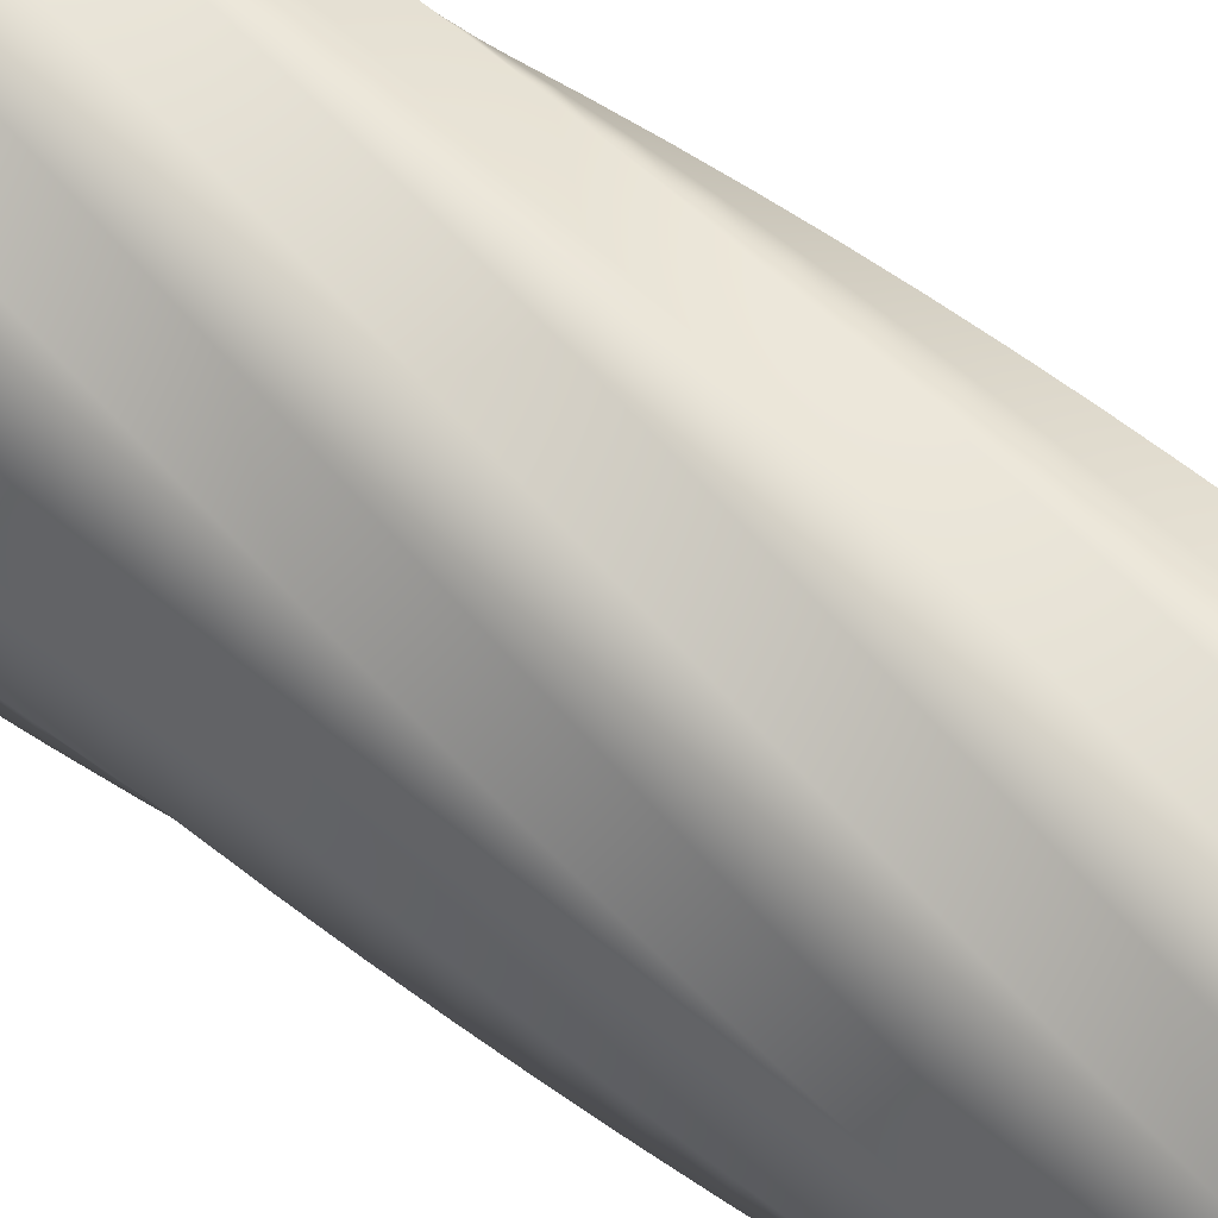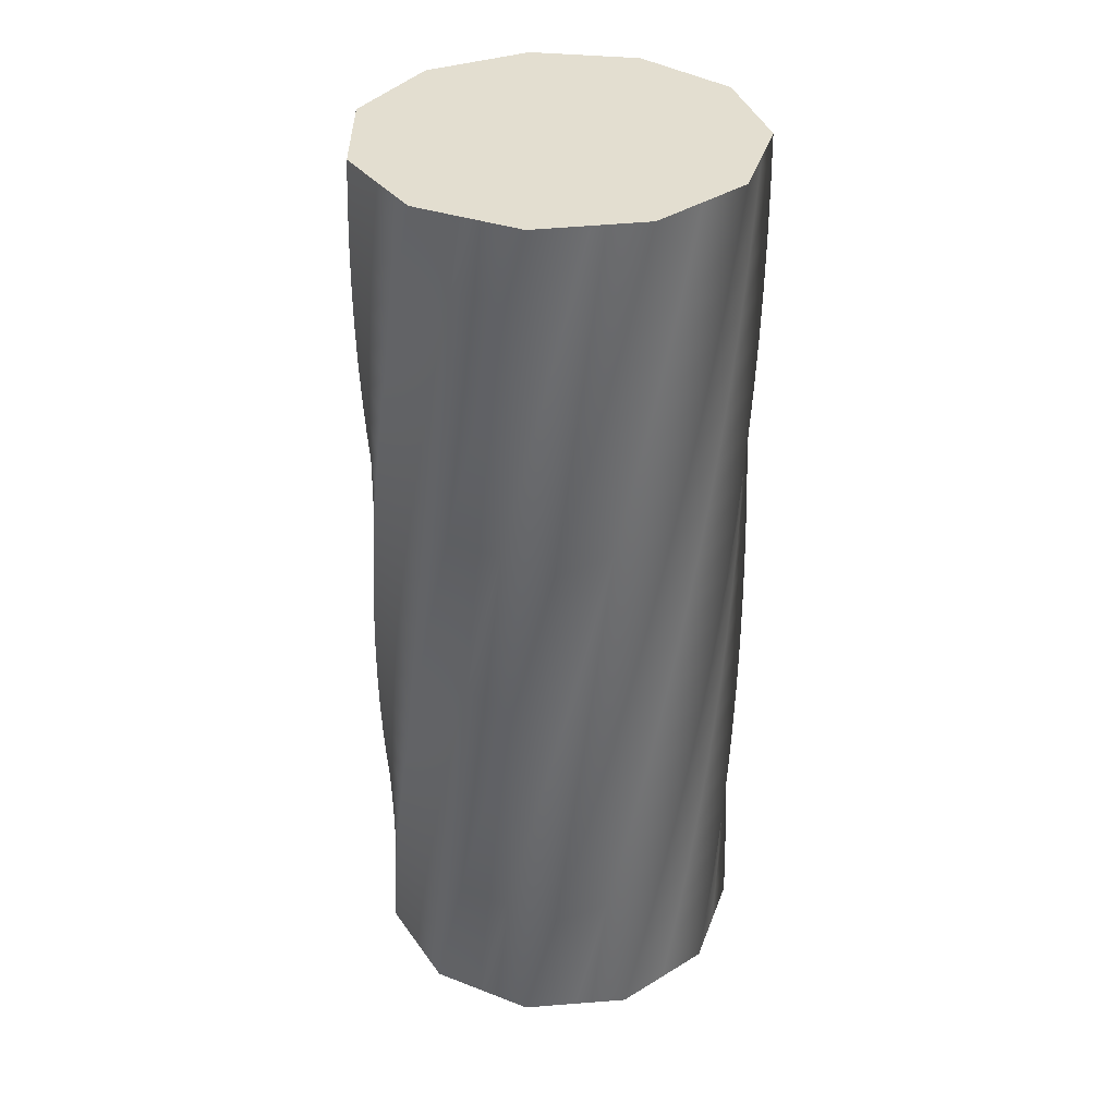
<metadata>
{"format":"obj","ext":"obj","renderer":"f3d","projection":"perspective","resolution":1024,"background":"white","views":[{"elev":72.5,"azim":123.8,"up":"+Z"},{"elev":35.7,"azim":35.1,"up":"+Y"}]}
</metadata>
<code>
v 77.99 0 -0.02536
v 71.8 0 -21.11
v 65.6 0 -42.19
v 48.99 0 -56.58
v 32.38 0 -70.96
v 10.63 0 -74.08
v -11.12 0 -77.2
v -31.11 0 -68.07
v -51.09 0 -58.93
v -62.97 0 -40.44
v -74.84 0 -21.95
v -74.84 0 0.0257
v -74.83 0 22
v -62.95 0 40.48
v -51.06 0 58.96
v -31.07 0 68.09
v -11.07 0 77.2
v 10.68 0 74.08
v 32.42 0 70.93
v 49.03 0 56.54
v 65.63 0 42.14
v 71.82 0 21.06
v 77.99 0 -0.02536
v 77.86 19 -4.548
v 70.43 19 -25.23
v 62.98 19 -45.9
v 45.55 19 -59.28
v 28.11 19 -72.65
v 6.216 19 -74.48
v -15.68 19 -76.3
v -35.09 19 -66
v -54.5 19 -55.69
v -65.26 19 -36.53
v -76.01 19 -17.37
v -74.7 19 4.567
v -73.39 19 26.5
v -60.43 19 44.25
v -47.47 19 61.99
v -26.97 19 69.91
v -6.473 19 77.83
v 15.05 19 73.41
v 36.58 19 68.99
v 52.3 19 53.64
v 68.01 19 38.28
v 72.94 19 16.87
v 77.86 19 -4.548
v 77.45 38 -9.055
v 68.81 38 -29.26
v 60.15 38 -49.45
v 41.96 38 -61.77
v 23.76 38 -74.08
v 1.791 38 -74.61
v -20.17 38 -75.13
v -38.94 38 -63.7
v -57.7 38 -52.26
v -67.31 38 -32.49
v -76.9 38 -12.73
v -74.3 38 9.092
v -71.68 38 30.91
v -57.7 38 47.86
v -43.7 38 64.8
v -22.77 38 71.49
v -1.843 38 78.18
v 19.38 38 72.5
v 40.61 38 66.8
v 55.39 38 50.55
v 70.17 38 34.28
v 73.82 38 12.61
v 77.45 38 -9.055
v 76.78 57 -13.53
v 66.96 57 -33.18
v 57.12 57 -52.83
v 38.22 57 -64.05
v 19.33 57 -75.26
v -2.634 57 -74.49
v -24.59 57 -73.7
v -42.65 57 -61.17
v -60.69 57 -48.64
v -69.11 57 -28.34
v -77.52 57 -8.042
v -73.63 57 13.59
v -69.72 57 35.21
v -54.75 57 51.3
v -39.78 57 67.38
v -18.49 57 72.82
v 2.799 57 78.25
v 23.65 57 71.32
v 44.5 57 64.38
v 58.3 57 47.27
v 72.08 57 30.16
v 74.44 57 8.317
v 76.78 57 -13.53
v 75.85 76 -17.96
v 64.87 76 -36.99
v 53.89 76 -56.02
v 34.36 76 -66.1
v 14.83 76 -76.17
v -7.044 76 -74.1
v -28.92 76 -72.01
v -46.2 76 -58.43
v -63.47 76 -44.85
v -70.67 76 -24.09
v -77.85 76 -3.328
v -72.69 76 18.03
v -67.51 76 39.38
v -51.61 76 54.56
v -35.71 76 69.72
v -14.14 76 73.89
v 7.438 76 78.05
v 27.84 76 69.9
v 48.24 76 61.73
v 61 76 43.84
v 73.74 76 25.94
v 74.8 76 3.99
v 75.85 76 -17.96
v 74.65 95 -22.32
v 62.57 95 -40.67
v 50.47 95 -59.02
v 30.38 95 -67.92
v 10.29 95 -76.81
v -11.42 95 -73.45
v -33.13 95 -70.06
v -49.58 95 -55.49
v -66.01 95 -40.91
v -71.97 95 -19.75
v -77.91 95 1.398
v -71.49 95 22.41
v -65.05 95 43.42
v -48.28 95 57.62
v -31.51 95 71.82
v -9.726 95 74.7
v 12.06 95 77.57
v 31.94 95 68.22
v 51.82 95 58.86
v 63.49 95 40.24
v 75.16 95 21.62
v 74.91 95 -0.3502
v 74.65 95 -22.32
v 73.2 114 -26.61
v 60.05 114 -44.21
v 46.89 114 -61.8
v 26.31 114 -69.5
v 5.722 114 -77.19
v -15.76 114 -72.54
v -37.23 114 -67.87
v -52.78 114 -52.35
v -68.32 114 -36.82
v -73.01 114 -15.35
v -77.69 114 6.119
v -70.03 114 26.72
v -62.36 114 47.3
v -44.78 114 60.49
v -27.19 114 73.66
v -5.276 114 75.25
v 16.64 114 76.82
v 35.94 114 66.31
v 55.22 114 55.79
v 65.77 114 36.51
v 76.31 114 17.23
v 74.76 114 -4.69
v 73.2 114 -26.61
v 71.5 133 -30.8
v 57.32 133 -47.59
v 43.14 133 -64.37
v 22.14 133 -70.84
v 1.137 133 -77.29
v -20.03 133 -71.37
v -41.18 133 -65.44
v -55.79 133 -49.02
v -70.38 133 -32.6
v -73.79 133 -10.89
v -77.19 133 10.82
v -68.32 133 30.92
v -59.44 133 51.02
v -41.11 133 63.14
v -22.77 133 75.25
v -0.8004 133 75.53
v 21.17 133 75.81
v 39.81 133 64.17
v 58.44 133 52.52
v 67.83 133 32.65
v 77.2 133 12.78
v 74.36 133 -9.012
v 71.5 133 -30.8
v 69.55 152 -34.88
v 54.4 152 -50.8
v 39.25 152 -66.71
v 17.9 152 -71.92
v -3.446 152 -77.12
v -24.22 152 -69.95
v -44.99 152 -62.78
v -58.59 152 -45.53
v -72.19 152 -28.26
v -74.3 152 -6.391
v -76.41 152 15.48
v -66.36 152 35.02
v -56.3 152 54.56
v -37.29 152 65.57
v -18.27 152 76.57
v 3.684 152 75.55
v 25.63 152 74.52
v 43.55 152 61.8
v 61.45 152 49.06
v 69.65 152 28.67
v 77.82 152 8.279
v 73.69 152 -13.3
v 69.55 152 -34.88
v 67.36 171 -38.84
v 51.3 171 -53.84
v 35.23 171 -68.82
v 13.61 171 -72.75
v -8.01 171 -76.67
v -28.32 171 -68.29
v -48.63 171 -59.9
v -61.19 171 -41.87
v -73.73 171 -23.83
v -74.55 171 -1.87
v -75.35 171 20.09
v -64.16 171 39
v -52.97 171 57.91
v -33.33 171 67.77
v -13.69 171 77.62
v 8.161 171 75.3
v 30.01 171 72.97
v 47.14 171 59.21
v 64.26 171 45.43
v 71.23 171 24.59
v 78.18 171 3.752
v 72.78 171 -17.55
v 67.36 171 -38.84
v 64.94 190 -42.66
v 48.02 190 -56.68
v 31.09 190 -70.69
v 9.274 190 -73.33
v -12.54 190 -75.96
v -32.32 190 -66.39
v -52.09 190 -56.81
v -63.56 190 -38.06
v -75.01 190 -19.31
v -74.52 190 2.657
v -74.02 190 24.62
v -61.73 190 42.84
v -49.44 190 61.05
v -29.25 190 69.73
v -9.06 190 78.4
v 12.62 190 74.79
v 34.29 190 71.17
v 50.57 190 56.41
v 66.84 190 41.65
v 72.56 190 20.43
v 78.27 190 -0.7886
v 71.61 190 -21.73
v 64.94 190 -42.66
v 62.3 209 -46.34
v 44.58 209 -59.33
v 26.84 209 -72.3
v 4.912 209 -73.65
v -17.02 209 -74.98
v -36.2 209 -64.25
v -55.37 209 -53.52
v -65.7 209 -34.12
v -76.02 209 -14.73
v -74.23 209 7.175
v -72.43 209 29.07
v -59.08 209 46.53
v -45.73 209 63.98
v -25.06 209 71.45
v -4.392 209 78.9
v 17.03 209 74.01
v 38.45 209 69.11
v 53.83 209 53.41
v 69.2 209 37.71
v 73.65 209 16.19
v 78.09 209 -5.326
v 70.2 209 -25.84
v 62.3 209 -46.34
v 59.44 228 -49.85
v 40.98 228 -61.76
v 22.51 228 -73.67
v 0.5383 228 -73.71
v -21.43 228 -73.74
v -39.94 228 -61.89
v -58.44 228 -50.03
v -67.61 228 -30.06
v -76.76 228 -10.09
v -73.67 228 11.67
v -70.57 228 33.42
v -56.22 228 50.05
v -41.85 228 66.68
v -20.78 228 72.91
v 0.2984 228 79.12
v 21.39 228 72.97
v 42.48 228 66.81
v 56.91 228 50.23
v 71.31 228 33.64
v 74.48 228 11.9
v 77.64 228 -9.845
v 68.55 228 -29.85
v 59.44 228 -49.85
v 56.39 247 -53.18
v 37.25 247 -63.98
v 18.11 247 -74.77
v -3.831 247 -73.51
v -25.77 247 -72.23
v -43.54 247 -59.31
v -61.3 247 -46.38
v -69.27 247 -25.9
v -77.22 247 -5.416
v -72.85 247 16.12
v -68.46 247 37.65
v -53.14 247 53.4
v -37.82 247 69.14
v -16.41 247 74.11
v 4.994 247 79.07
v 25.69 247 71.68
v 46.37 247 64.28
v 59.79 247 46.87
v 73.19 247 29.46
v 75.06 247 7.563
v 76.92 247 -14.33
v 66.66 247 -33.76
v 56.39 247 -53.18
v 53.14 266 -56.33
v 33.39 266 -65.98
v 13.64 266 -75.61
v -8.181 266 -73.05
v -30 266 -70.47
v -46.98 266 -56.52
v -63.94 266 -42.56
v -70.68 266 -21.64
v -77.4 266 -0.7242
v -71.76 266 20.51
v -66.11 266 41.75
v -49.88 266 56.56
v -33.65 266 71.37
v -11.98 266 75.06
v 9.677 266 78.74
v 29.9 266 70.13
v 50.11 266 61.52
v 62.47 266 43.34
v 74.81 266 25.17
v 75.38 266 3.201
v 75.94 266 -18.76
v 64.54 266 -37.55
v 53.14 266 -56.33
v 49.71 285 -59.28
v 29.42 285 -67.74
v 9.139 285 -76.18
v -12.5 285 -72.33
v -34.12 285 -68.47
v -50.24 285 -53.53
v -66.35 285 -38.59
v -71.83 285 -17.31
v -77.31 285 3.97
v -70.42 285 24.84
v -63.51 285 45.7
v -46.44 285 59.52
v -29.35 285 73.34
v -7.509 285 75.74
v 14.33 285 78.13
v 34.01 285 68.34
v 53.67 285 58.54
v 64.93 285 39.67
v 76.17 285 20.79
v 75.44 285 -1.172
v 74.69 285 -23.13
v 62.21 285 -41.21
v 49.71 285 -59.28
v 46.11 304 -62.02
v 25.36 304 -69.26
v 4.608 304 -76.49
v -16.76 304 -71.36
v -38.12 304 -66.22
v -53.33 304 -50.36
v -68.52 304 -34.48
v -72.73 304 -12.92
v -76.93 304 8.651
v -68.82 304 29.07
v -60.69 304 49.48
v -42.82 304 62.28
v -24.95 304 75.06
v -3 304 76.16
v 18.94 304 77.24
v 38 304 66.3
v 57.05 304 55.35
v 67.17 304 35.85
v 77.27 304 16.34
v 75.24 304 -5.541
v 73.19 304 -27.42
v 59.65 304 -44.73
v 46.11 304 -62.02
v 42.35 323 -64.54
v 21.21 323 -70.54
v 0.067 323 -76.52
v -20.96 323 -70.14
v -41.98 323 -63.74
v -56.22 323 -47
v -70.44 323 -30.26
v -73.37 323 -8.477
v -76.28 323 13.3
v -66.97 323 33.2
v -57.64 323 53.1
v -39.05 323 64.81
v -20.45 323 76.51
v 1.525 323 76.3
v 23.5 323 76.09
v 41.87 323 64.04
v 60.24 323 51.98
v 69.18 323 31.9
v 78.11 323 11.83
v 74.78 323 -9.891
v 71.44 323 -31.61
v 56.9 323 -48.08
v 42.35 323 -64.54
v 38.45 342 -66.84
v 16.99 342 -71.57
v -4.468 342 -76.29
v -25.08 342 -68.67
v -45.68 342 -61.04
v -58.9 342 -43.48
v -72.11 342 -25.92
v -73.74 342 -4.008
v -75.35 342 17.9
v -64.88 342 37.22
v -54.39 342 56.53
v -35.13 342 67.11
v -15.87 342 77.69
v 6.05 342 76.18
v 27.97 342 74.66
v 45.6 342 61.54
v 63.22 342 48.42
v 70.95 342 27.85
v 78.68 342 7.279
v 74.07 342 -14.21
v 69.45 342 -35.69
v 53.95 342 -51.27
v 38.45 342 -66.84
v 34.42 361 -68.9
v 12.72 361 -72.35
v -8.982 361 -75.79
v -29.1 361 -66.96
v -49.22 361 -58.12
v -61.37 361 -39.81
v -73.51 361 -21.5
v -73.84 361 0.4748
v -74.16 361 22.44
v -62.55 361 41.11
v -50.94 361 59.76
v -31.09 361 69.18
v -11.23 361 78.59
v 10.56 361 75.79
v 32.35 361 72.97
v 49.17 361 58.83
v 65.98 361 44.68
v 72.48 361 23.69
v 78.97 361 2.703
v 73.1 361 -18.47
v 67.21 361 -39.64
v 50.82 361 -54.28
v 34.42 361 -68.9
v 30.28 380 -70.72
v 8.409 380 -72.87
v -13.46 380 -75.02
v -33.02 380 -65.01
v -52.58 380 -54.99
v -63.62 380 -36
v -74.66 380 -17
v -73.68 380 4.956
v -72.69 380 26.91
v -60 380 44.85
v -47.3 380 62.78
v -26.93 380 71.01
v -6.55 380 79.22
v 15.04 380 75.13
v 36.63 380 71.03
v 52.58 380 55.92
v 68.52 380 40.8
v 73.77 380 19.46
v 79 380 -1.883
v 71.88 380 -22.67
v 64.74 380 -43.45
v 47.51 380 -57.09
v 30.28 380 -70.72
v -49.43 380 21.53
v -34.83 380 -14.61
v -20.23 380 -50.74
v -12.92 380 36.28
v 1.676 380 0.1419
v 16.28 380 -35.99
v 23.58 380 51.03
v 38.18 380 14.89
v 52.78 380 -21.24
v 30.28 380 -70.72
v 8.409 380 -72.87
v -13.46 380 -75.02
v -33.02 380 -65.01
v -52.58 380 -54.99
v -63.62 380 -36
v -74.66 380 -17
v -73.68 380 4.956
v -72.69 380 26.91
v -60 380 44.85
v -47.3 380 62.78
v -26.93 380 71.01
v -6.55 380 79.22
v 15.04 380 75.13
v 36.63 380 71.03
v 52.58 380 55.92
v 68.52 380 40.8
v 73.77 380 19.46
v 79 380 -1.883
v 71.88 380 -22.67
v 64.74 380 -43.45
v 47.51 380 -57.09
v -37.39 0 -39.38
v -37.39 0 0
v -37.39 0 39.38
v 1.58 0 -39.38
v 1.58 0 0
v 1.58 0 39.38
v 40.55 0 -39.38
v 40.55 0 0
v 40.55 0 39.38
v 77.99 0 -0.02536
v 71.82 0 21.06
v 65.63 0 42.14
v 49.03 0 56.54
v 32.42 0 70.93
v 10.68 0 74.08
v -11.07 0 77.2
v -31.07 0 68.09
v -51.06 0 58.96
v -62.95 0 40.48
v -74.83 0 22
v -74.84 0 0.0257
v -74.84 0 -21.95
v -62.97 0 -40.44
v -51.09 0 -58.93
v -31.11 0 -68.07
v -11.12 0 -77.2
v 10.63 0 -74.08
v 32.38 0 -70.96
v 48.99 0 -56.58
v 65.6 0 -42.19
v 71.8 0 -21.11
f 48 47 24 25
f 49 48 25 26
f 50 49 26 27
f 51 50 27 28
f 52 51 28 29
f 53 52 29 30
f 54 53 30 31
f 55 54 31 32
f 56 55 32 33
f 57 56 33 34
f 58 57 34 35
f 59 58 35 36
f 60 59 36 37
f 61 60 37 38
f 62 61 38 39
f 63 62 39 40
f 64 63 40 41
f 65 64 41 42
f 66 65 42 43
f 67 66 43 44
f 68 67 44 45
f 69 68 45 46
f 71 70 47 48
f 72 71 48 49
f 73 72 49 50
f 74 73 50 51
f 75 74 51 52
f 76 75 52 53
f 77 76 53 54
f 78 77 54 55
f 79 78 55 56
f 80 79 56 57
f 81 80 57 58
f 82 81 58 59
f 83 82 59 60
f 84 83 60 61
f 85 84 61 62
f 86 85 62 63
f 87 86 63 64
f 88 87 64 65
f 89 88 65 66
f 90 89 66 67
f 91 90 67 68
f 92 91 68 69
f 94 93 70 71
f 95 94 71 72
f 96 95 72 73
f 97 96 73 74
f 98 97 74 75
f 99 98 75 76
f 100 99 76 77
f 101 100 77 78
f 102 101 78 79
f 103 102 79 80
f 104 103 80 81
f 105 104 81 82
f 106 105 82 83
f 107 106 83 84
f 108 107 84 85
f 109 108 85 86
f 110 109 86 87
f 111 110 87 88
f 112 111 88 89
f 113 112 89 90
f 114 113 90 91
f 115 114 91 92
f 117 116 93 94
f 118 117 94 95
f 119 118 95 96
f 120 119 96 97
f 121 120 97 98
f 122 121 98 99
f 123 122 99 100
f 124 123 100 101
f 125 124 101 102
f 126 125 102 103
f 127 126 103 104
f 128 127 104 105
f 129 128 105 106
f 130 129 106 107
f 131 130 107 108
f 132 131 108 109
f 133 132 109 110
f 134 133 110 111
f 135 134 111 112
f 136 135 112 113
f 137 136 113 114
f 138 137 114 115
f 140 139 116 117
f 141 140 117 118
f 142 141 118 119
f 143 142 119 120
f 144 143 120 121
f 145 144 121 122
f 146 145 122 123
f 147 146 123 124
f 148 147 124 125
f 149 148 125 126
f 150 149 126 127
f 151 150 127 128
f 152 151 128 129
f 153 152 129 130
f 154 153 130 131
f 155 154 131 132
f 156 155 132 133
f 157 156 133 134
f 158 157 134 135
f 159 158 135 136
f 160 159 136 137
f 161 160 137 138
f 163 162 139 140
f 164 163 140 141
f 165 164 141 142
f 166 165 142 143
f 167 166 143 144
f 168 167 144 145
f 169 168 145 146
f 170 169 146 147
f 171 170 147 148
f 172 171 148 149
f 173 172 149 150
f 174 173 150 151
f 175 174 151 152
f 176 175 152 153
f 177 176 153 154
f 178 177 154 155
f 179 178 155 156
f 180 179 156 157
f 181 180 157 158
f 182 181 158 159
f 183 182 159 160
f 184 183 160 161
f 186 185 162 163
f 187 186 163 164
f 188 187 164 165
f 189 188 165 166
f 190 189 166 167
f 191 190 167 168
f 192 191 168 169
f 193 192 169 170
f 194 193 170 171
f 195 194 171 172
f 196 195 172 173
f 197 196 173 174
f 198 197 174 175
f 199 198 175 176
f 200 199 176 177
f 201 200 177 178
f 202 201 178 179
f 203 202 179 180
f 204 203 180 181
f 205 204 181 182
f 206 205 182 183
f 207 206 183 184
f 209 208 185 186
f 210 209 186 187
f 211 210 187 188
f 212 211 188 189
f 213 212 189 190
f 214 213 190 191
f 215 214 191 192
f 216 215 192 193
f 217 216 193 194
f 218 217 194 195
f 219 218 195 196
f 220 219 196 197
f 221 220 197 198
f 222 221 198 199
f 223 222 199 200
f 224 223 200 201
f 225 224 201 202
f 226 225 202 203
f 227 226 203 204
f 228 227 204 205
f 229 228 205 206
f 230 229 206 207
f 232 231 208 209
f 233 232 209 210
f 234 233 210 211
f 235 234 211 212
f 236 235 212 213
f 237 236 213 214
f 238 237 214 215
f 239 238 215 216
f 240 239 216 217
f 241 240 217 218
f 242 241 218 219
f 243 242 219 220
f 244 243 220 221
f 245 244 221 222
f 246 245 222 223
f 247 246 223 224
f 248 247 224 225
f 249 248 225 226
f 250 249 226 227
f 251 250 227 228
f 252 251 228 229
f 253 252 229 230
f 255 254 231 232
f 256 255 232 233
f 257 256 233 234
f 258 257 234 235
f 259 258 235 236
f 260 259 236 237
f 261 260 237 238
f 262 261 238 239
f 263 262 239 240
f 264 263 240 241
f 265 264 241 242
f 266 265 242 243
f 267 266 243 244
f 268 267 244 245
f 269 268 245 246
f 270 269 246 247
f 271 270 247 248
f 272 271 248 249
f 273 272 249 250
f 274 273 250 251
f 275 274 251 252
f 276 275 252 253
f 278 277 254 255
f 279 278 255 256
f 280 279 256 257
f 281 280 257 258
f 282 281 258 259
f 283 282 259 260
f 284 283 260 261
f 285 284 261 262
f 286 285 262 263
f 287 286 263 264
f 288 287 264 265
f 289 288 265 266
f 290 289 266 267
f 291 290 267 268
f 292 291 268 269
f 293 292 269 270
f 294 293 270 271
f 295 294 271 272
f 296 295 272 273
f 297 296 273 274
f 298 297 274 275
f 299 298 275 276
f 301 300 277 278
f 302 301 278 279
f 303 302 279 280
f 304 303 280 281
f 305 304 281 282
f 306 305 282 283
f 307 306 283 284
f 308 307 284 285
f 309 308 285 286
f 310 309 286 287
f 311 310 287 288
f 312 311 288 289
f 313 312 289 290
f 314 313 290 291
f 315 314 291 292
f 316 315 292 293
f 317 316 293 294
f 318 317 294 295
f 319 318 295 296
f 320 319 296 297
f 321 320 297 298
f 322 321 298 299
f 324 323 300 301
f 325 324 301 302
f 326 325 302 303
f 327 326 303 304
f 328 327 304 305
f 329 328 305 306
f 330 329 306 307
f 331 330 307 308
f 332 331 308 309
f 333 332 309 310
f 334 333 310 311
f 335 334 311 312
f 336 335 312 313
f 337 336 313 314
f 338 337 314 315
f 339 338 315 316
f 340 339 316 317
f 341 340 317 318
f 342 341 318 319
f 343 342 319 320
f 344 343 320 321
f 345 344 321 322
f 347 346 323 324
f 348 347 324 325
f 349 348 325 326
f 350 349 326 327
f 351 350 327 328
f 352 351 328 329
f 353 352 329 330
f 354 353 330 331
f 355 354 331 332
f 356 355 332 333
f 357 356 333 334
f 358 357 334 335
f 359 358 335 336
f 360 359 336 337
f 361 360 337 338
f 362 361 338 339
f 363 362 339 340
f 364 363 340 341
f 365 364 341 342
f 366 365 342 343
f 367 366 343 344
f 368 367 344 345
f 370 369 346 347
f 371 370 347 348
f 372 371 348 349
f 373 372 349 350
f 374 373 350 351
f 375 374 351 352
f 376 375 352 353
f 377 376 353 354
f 378 377 354 355
f 379 378 355 356
f 380 379 356 357
f 381 380 357 358
f 382 381 358 359
f 383 382 359 360
f 384 383 360 361
f 385 384 361 362
f 386 385 362 363
f 387 386 363 364
f 388 387 364 365
f 389 388 365 366
f 390 389 366 367
f 391 390 367 368
f 393 392 369 370
f 394 393 370 371
f 395 394 371 372
f 396 395 372 373
f 397 396 373 374
f 398 397 374 375
f 399 398 375 376
f 400 399 376 377
f 401 400 377 378
f 402 401 378 379
f 403 402 379 380
f 404 403 380 381
f 405 404 381 382
f 406 405 382 383
f 407 406 383 384
f 408 407 384 385
f 409 408 385 386
f 410 409 386 387
f 411 410 387 388
f 412 411 388 389
f 413 412 389 390
f 414 413 390 391
f 416 415 392 393
f 417 416 393 394
f 418 417 394 395
f 419 418 395 396
f 420 419 396 397
f 421 420 397 398
f 422 421 398 399
f 423 422 399 400
f 424 423 400 401
f 425 424 401 402
f 426 425 402 403
f 427 426 403 404
f 428 427 404 405
f 429 428 405 406
f 430 429 406 407
f 431 430 407 408
f 432 431 408 409
f 433 432 409 410
f 434 433 410 411
f 435 434 411 412
f 436 435 412 413
f 437 436 413 414
f 439 438 415 416
f 440 439 416 417
f 441 440 417 418
f 442 441 418 419
f 443 442 419 420
f 444 443 420 421
f 445 444 421 422
f 446 445 422 423
f 447 446 423 424
f 448 447 424 425
f 449 448 425 426
f 450 449 426 427
f 451 450 427 428
f 452 451 428 429
f 453 452 429 430
f 454 453 430 431
f 455 454 431 432
f 456 455 432 433
f 457 456 433 434
f 458 457 434 435
f 459 458 435 436
f 460 459 436 437
f 2 25 24 1
f 4 27 26 3
f 5 28 27 4
f 3 26 25 2
f 7 30 29 6
f 8 31 30 7
f 10 33 32 9
f 11 34 33 10
f 9 32 31 8
f 6 29 28 5
f 12 35 34 11
f 14 37 36 13
f 16 39 38 15
f 17 40 39 16
f 15 38 37 14
f 19 42 41 18
f 20 43 42 19
f 22 45 44 21
f 23 46 45 22
f 21 44 43 20
f 18 41 40 17
f 35 12 13 36
f 439 462 461 438
f 441 464 463 440
f 442 465 464 441
f 440 463 462 439
f 444 467 466 443
f 445 468 467 444
f 447 470 469 446
f 448 471 470 447
f 446 469 468 445
f 443 466 465 442
f 449 472 471 448
f 451 474 473 450
f 453 476 475 452
f 454 477 476 453
f 452 475 474 451
f 456 479 478 455
f 457 480 479 456
f 459 482 481 458
f 460 483 482 459
f 458 481 480 457
f 455 478 477 454
f 472 449 450 473
f 488 485 484 487
f 489 486 485 488
f 491 488 487 490
f 492 489 488 491
f 499 500 485
f 501 484 500
f 487 502 503
f 484 485 500
f 502 487 484
f 487 503 504
f 501 502 484
f 486 496 497
f 496 486 495
f 498 485 497
f 497 485 486
f 486 489 494
f 494 489 493
f 495 486 494
f 485 498 499
f 505 506 487
f 490 487 506
f 490 507 508
f 490 508 491
f 507 490 506
f 509 491 508
f 513 514 492
f 489 492 514
f 492 491 511
f 493 489 514
f 492 511 512
f 512 513 492
f 511 491 510
f 510 491 509
f 487 504 505
f 519 516 515 518
f 520 517 516 519
f 522 519 518 521
f 523 520 519 522
f 536 537 516
f 538 515 537
f 518 539 540
f 515 516 537
f 539 518 515
f 518 540 541
f 538 539 515
f 516 533 534
f 533 517 532
f 535 516 534
f 533 516 517
f 531 520 530
f 520 531 517
f 532 517 531
f 516 535 536
f 518 542 521
f 543 521 542
f 521 544 545
f 521 545 522
f 544 521 543
f 524 522 545
f 523 528 520
f 520 528 529
f 530 520 529
f 526 523 525
f 522 525 523
f 523 526 527
f 528 523 527
f 525 522 524
f 518 541 542

</code>
